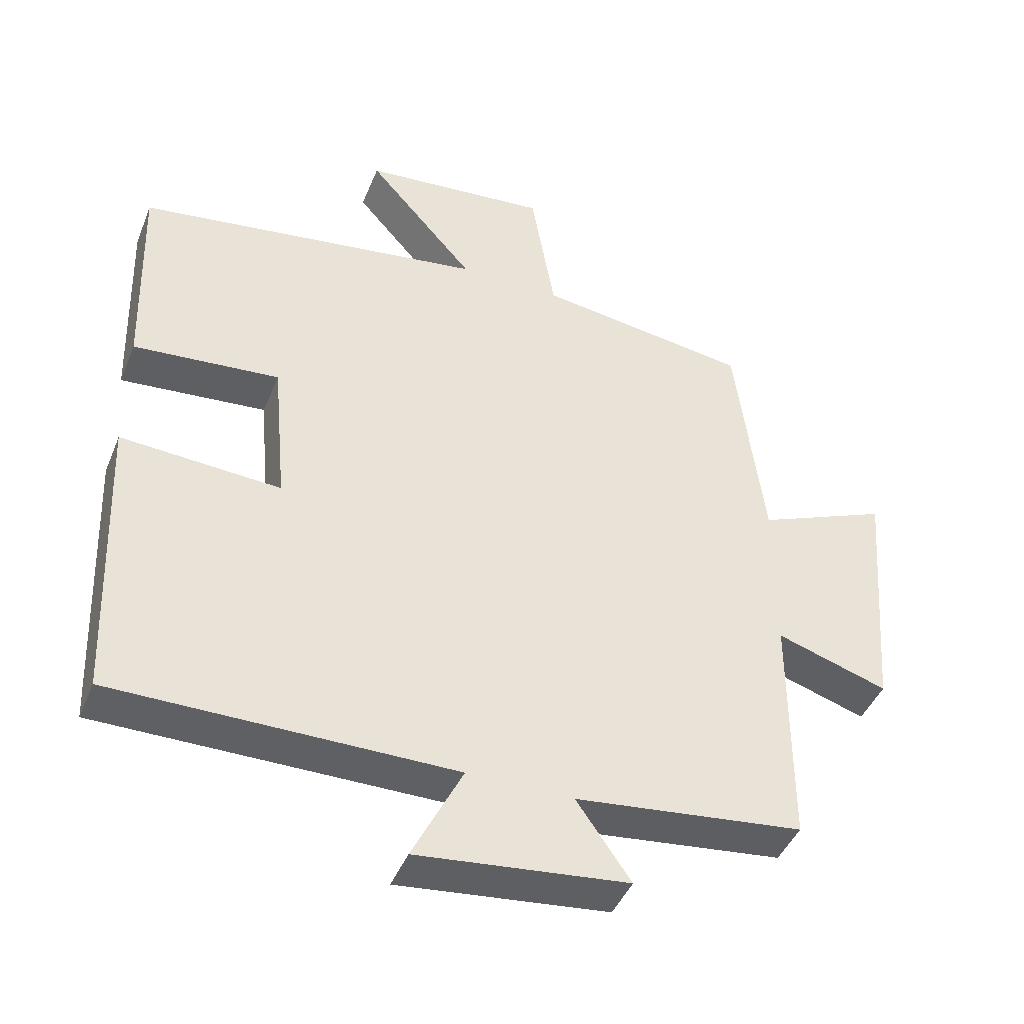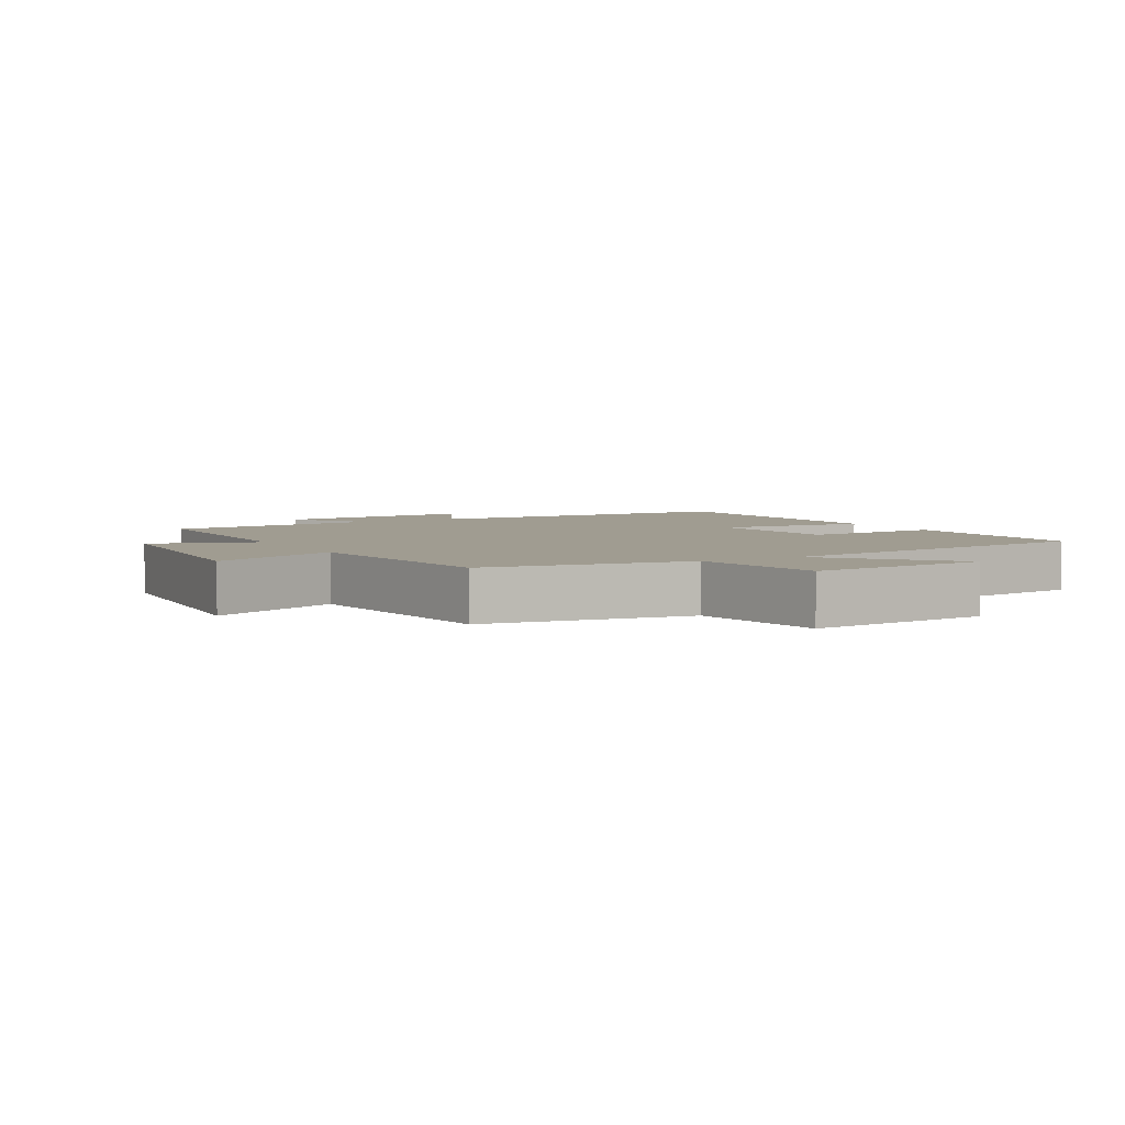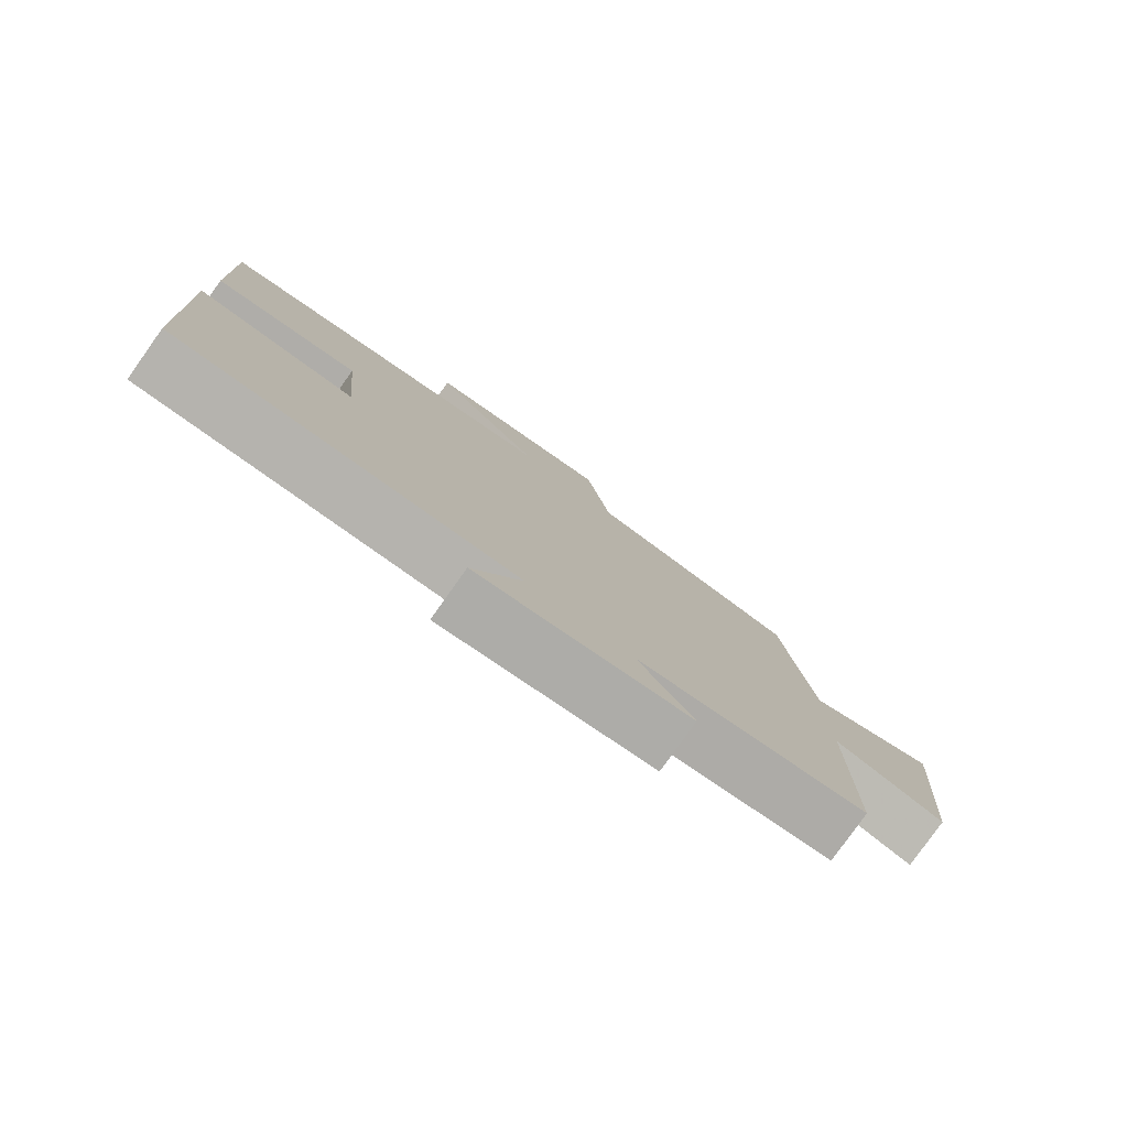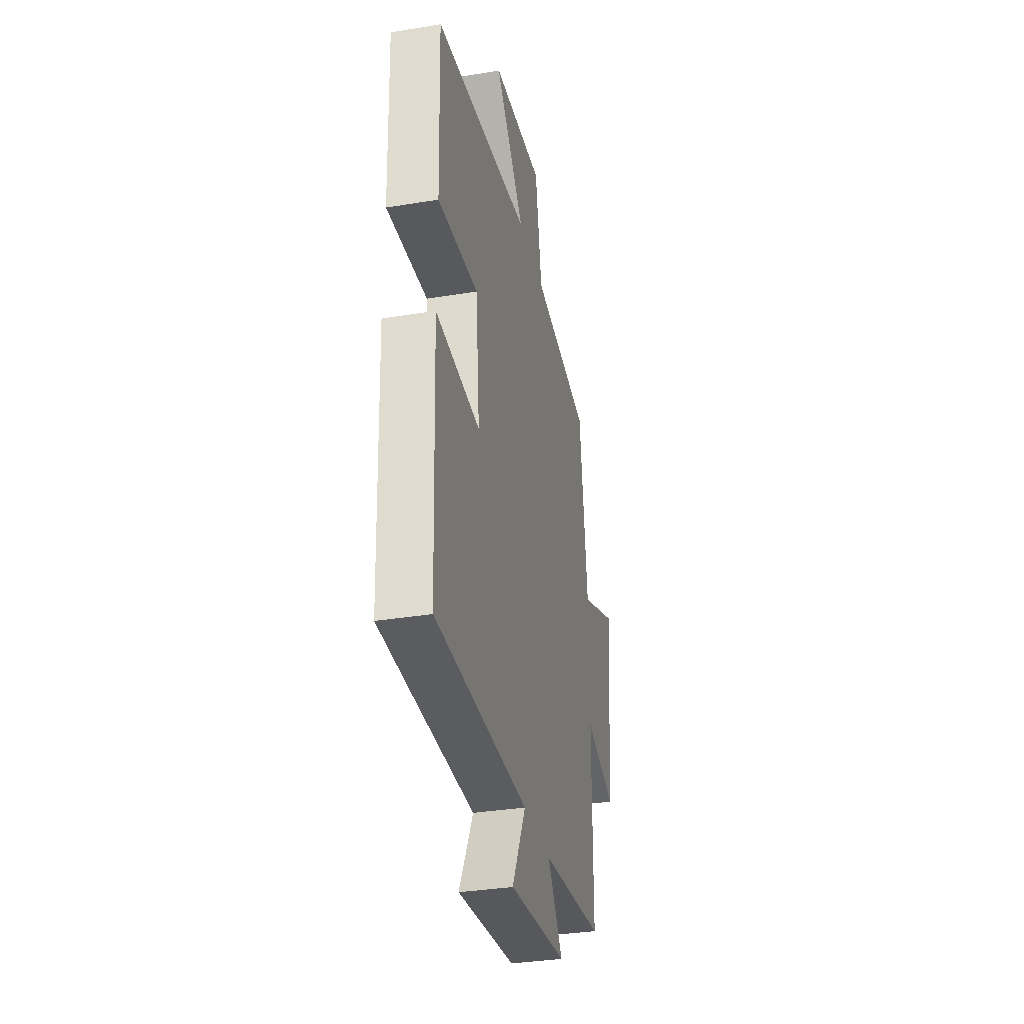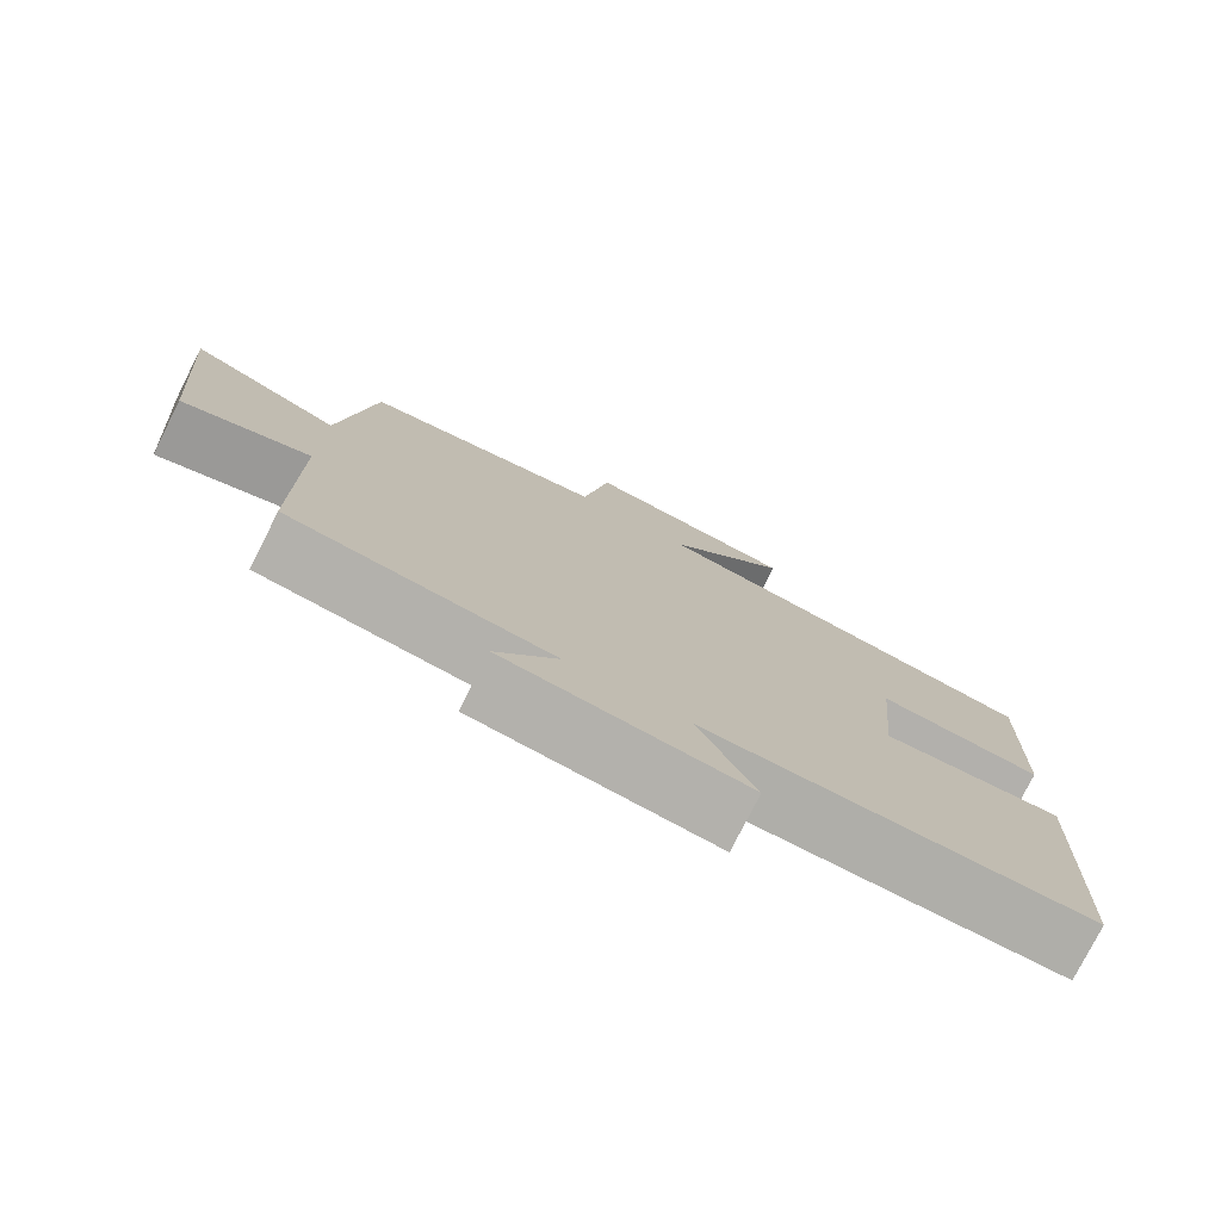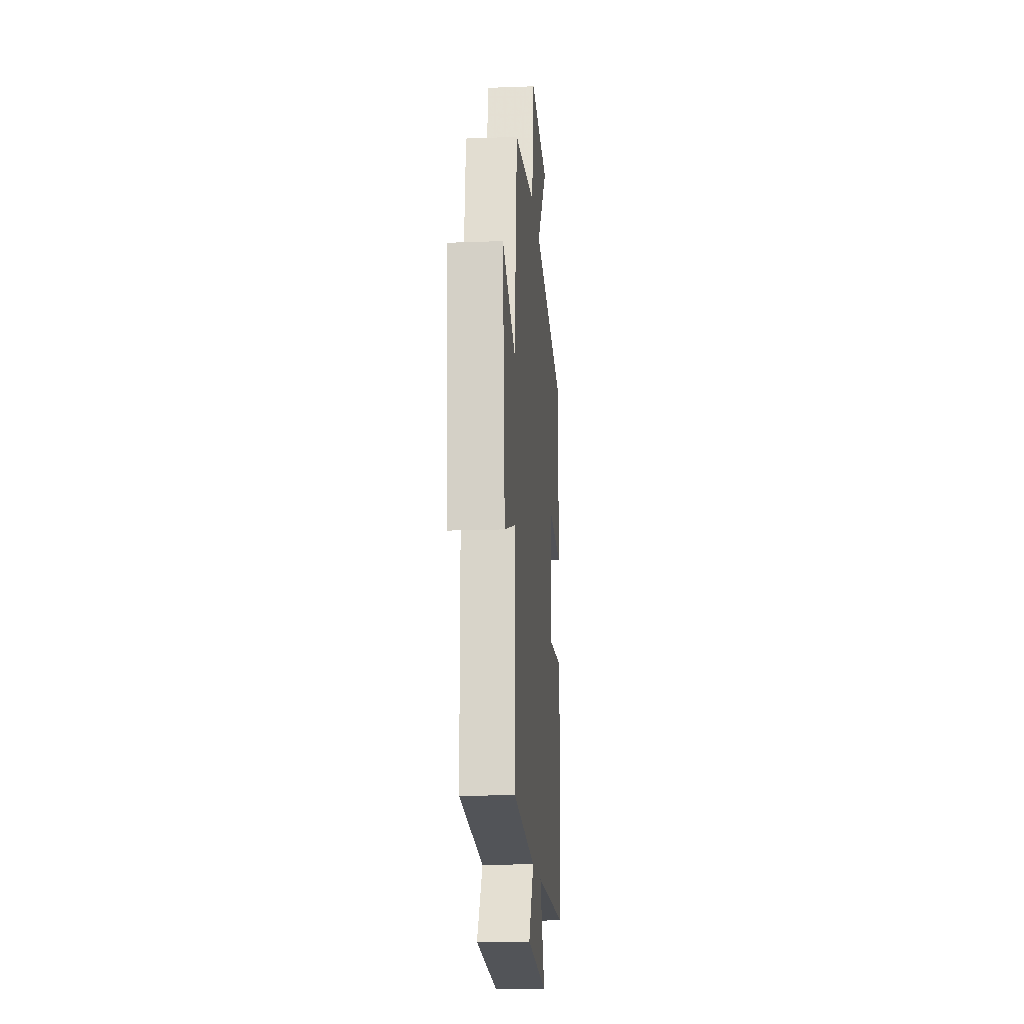
<metadata>
{"format":"obj","ext":"obj","renderer":"f3d","projection":"perspective","resolution":1024,"background":"white","views":[{"elev":-43.9,"azim":158.7,"up":"+Z"},{"elev":4.3,"azim":-28.9,"up":"+Y"},{"elev":-79.9,"azim":144.6,"up":"+Z"},{"elev":-34.3,"azim":102.6,"up":"+Z"},{"elev":-77.5,"azim":-26.8,"up":"+Z"},{"elev":-16.5,"azim":-85.6,"up":"+Z"}]}
</metadata>
<code>
v 0.51 0.07 0.425
v 0.5 0.07 0.117
v 0.287 0.07 0.136
v 0.267 0.07 -0.082
v 0.5 0.07 -0.067
v 0.482 0.07 -0.5
v -0.012 0.07 -0.5
v 0.061 0.07 -0.648
v -0.245 0.07 -0.614
v -0.166 0.07 -0.5
v -0.499 0.07 -0.461
v -0.5 0.07 -0.111
v -0.662 0.07 -0.163
v -0.692 0.07 0.203
v -0.5 0.07 0.123
v -0.459 0.07 0.456
v -0.149 0.07 0.5
v -0.114 0.07 0.705
v 0.158 0.07 0.679
v 0.001 0.07 0.5
v 0.51 0 0.425
v 0.5 0 0.117
v 0.287 0 0.136
v 0.267 0 -0.082
v 0.5 0 -0.067
v 0.482 0 -0.5
v -0.012 0 -0.5
v 0.061 0 -0.648
v -0.245 0 -0.614
v -0.166 0 -0.5
v -0.499 0 -0.461
v -0.5 0 -0.111
v -0.662 0 -0.163
v -0.692 0 0.203
v -0.5 0 0.123
v -0.459 0 0.456
v -0.149 0 0.5
v -0.114 0 0.705
v 0.158 0 0.679
v 0.001 0 0.5
f 17 18 19 20
f 15 16 17 20
f 15 20 1
f 12 13 14 15
f 10 11 12 15
f 7 8 9 10
f 4 5 6 7
f 3 4 7 10
f 1 2 3
f 15 1 3
f 3 10 15
f 40 39 38 37
f 40 37 36 35
f 21 40 35
f 35 34 33 32
f 35 32 31 30
f 30 29 28 27
f 27 26 25 24
f 30 27 24 23
f 23 22 21
f 23 21 35
f 35 30 23
f 1 21 22 2
f 2 22 23 3
f 3 23 24 4
f 4 24 25 5
f 5 25 26 6
f 6 26 27 7
f 7 27 28 8
f 8 28 29 9
f 9 29 30 10
f 10 30 31 11
f 11 31 32 12
f 12 32 33 13
f 13 33 34 14
f 14 34 35 15
f 15 35 36 16
f 16 36 37 17
f 17 37 38 18
f 18 38 39 19
f 19 39 40 20
f 20 40 21 1

</code>
